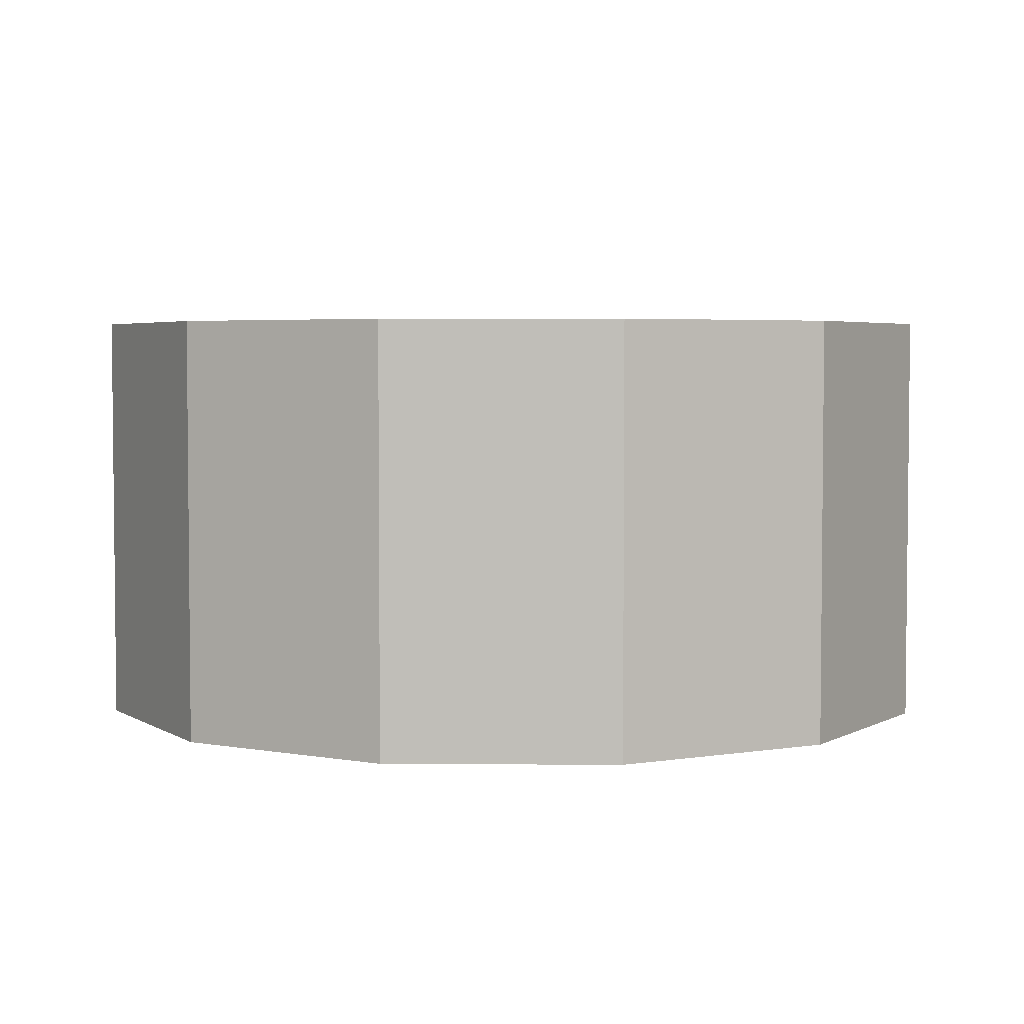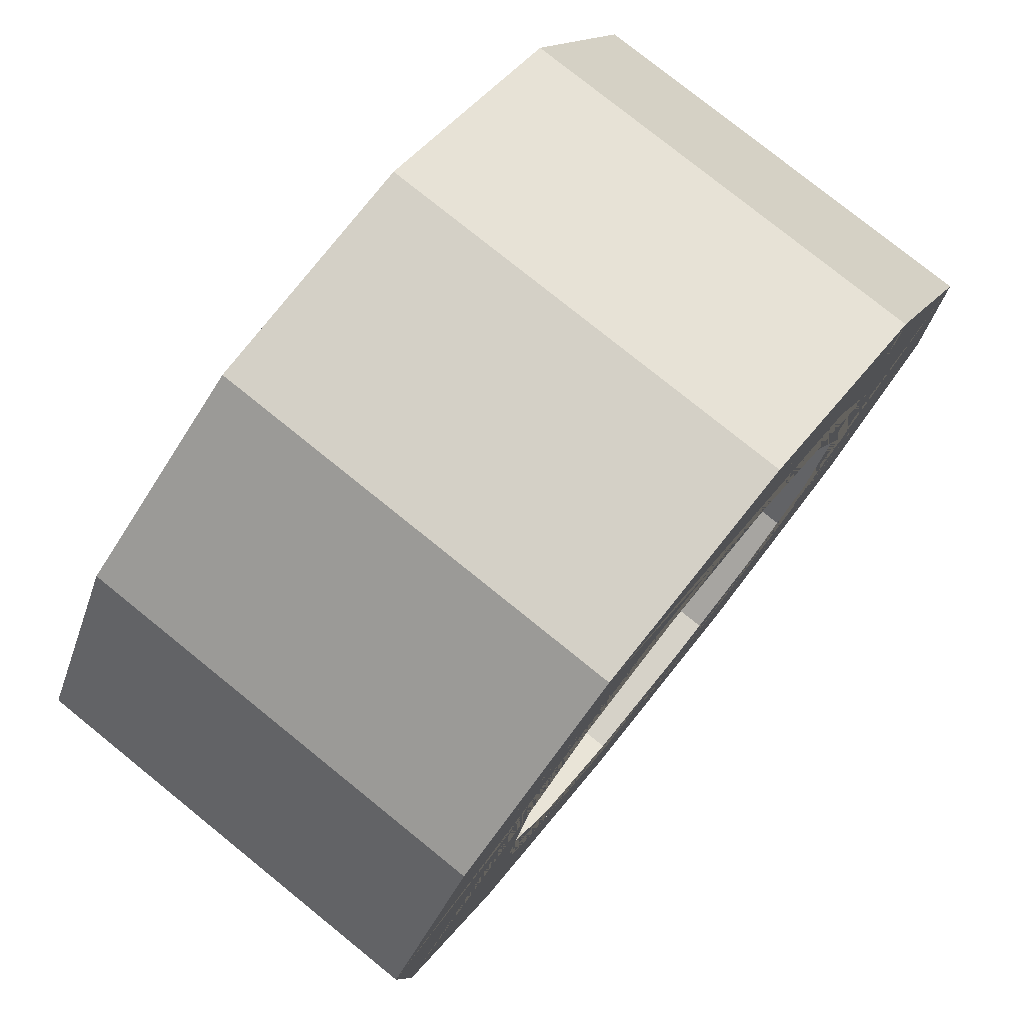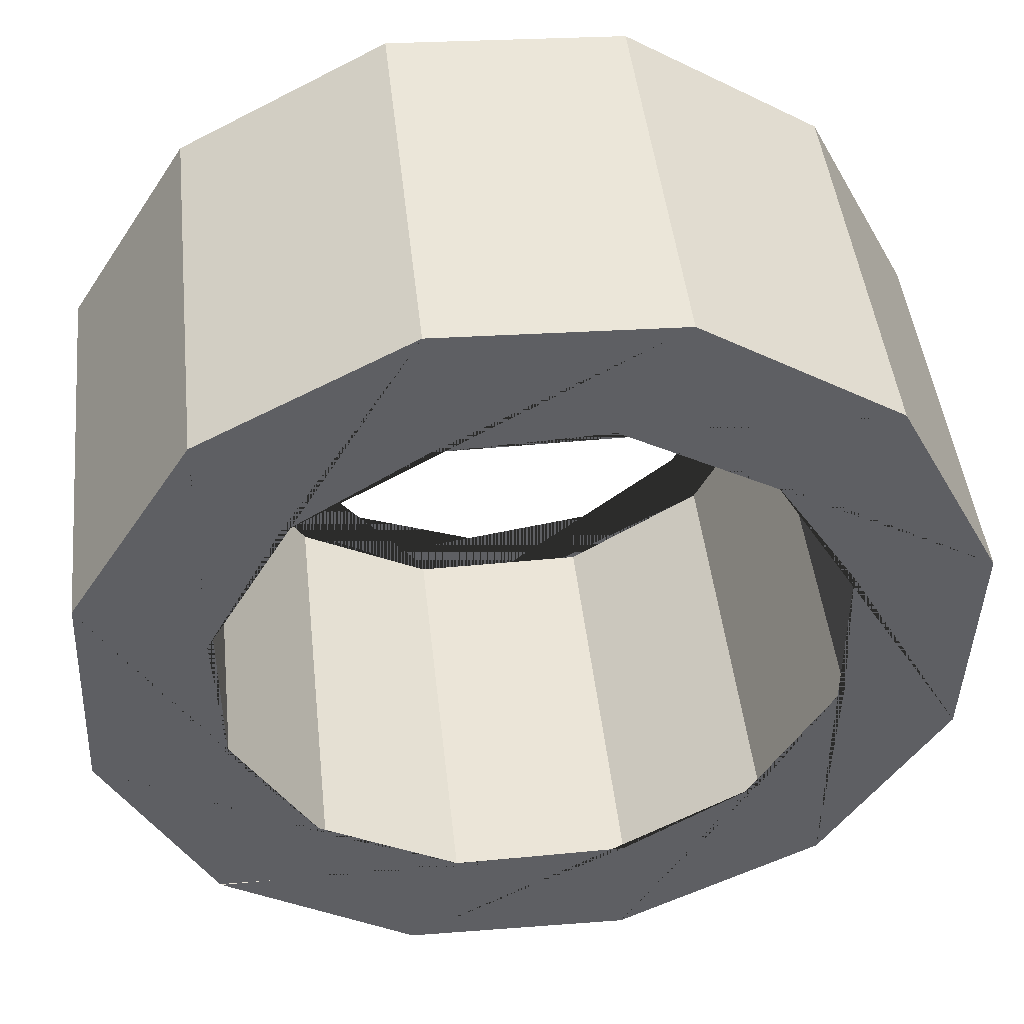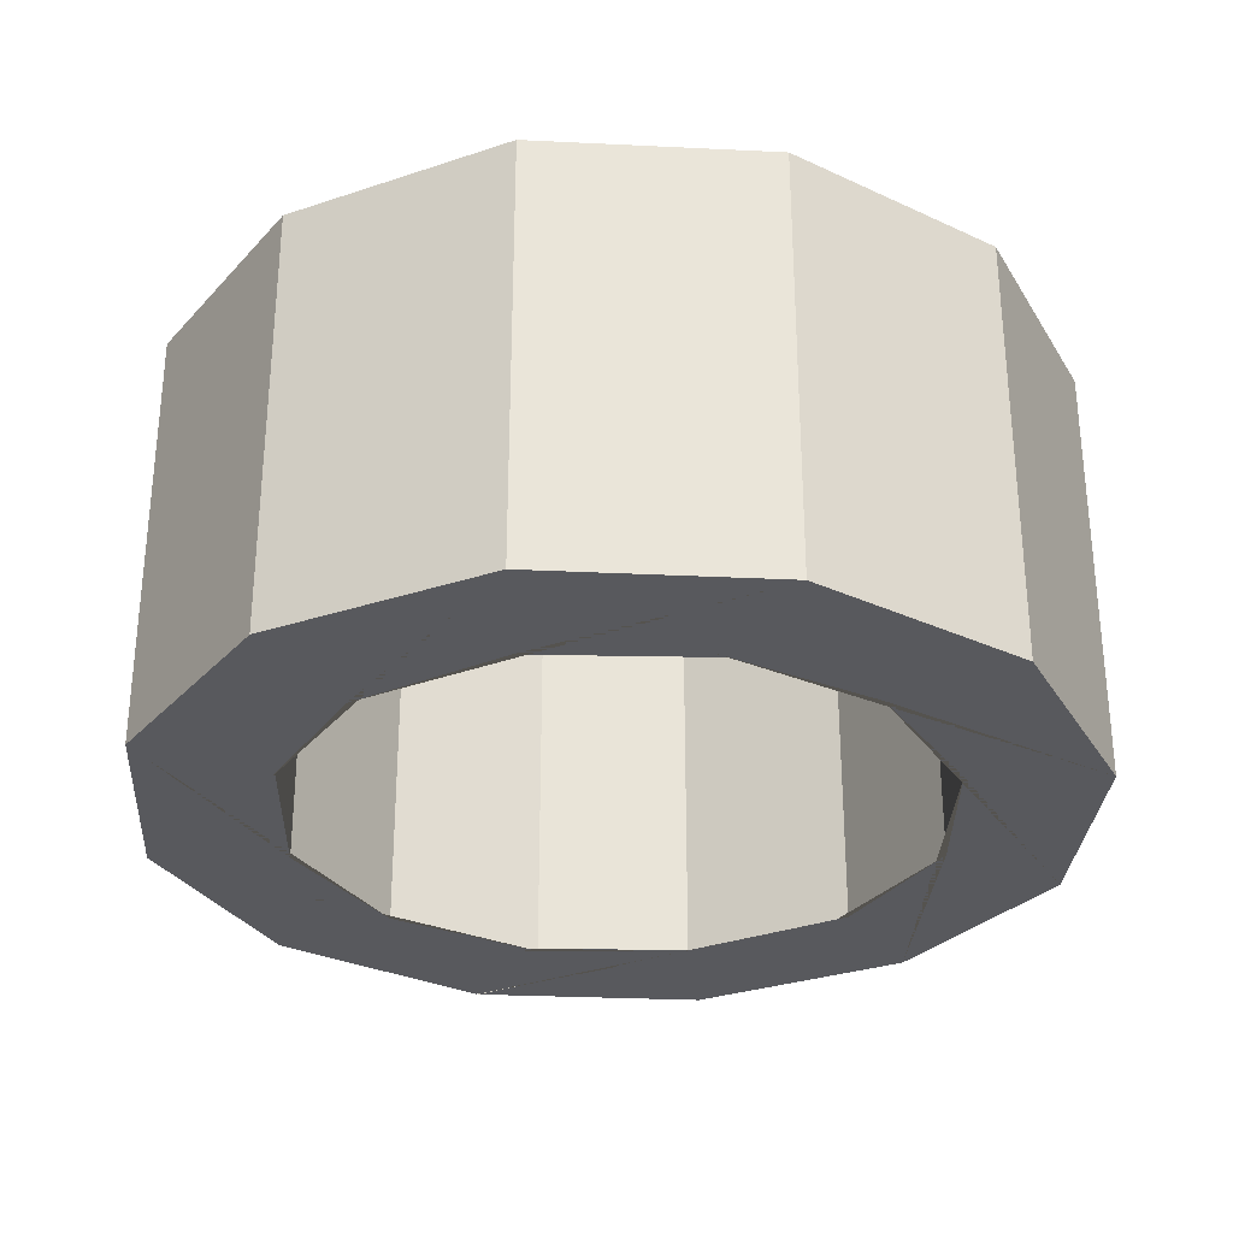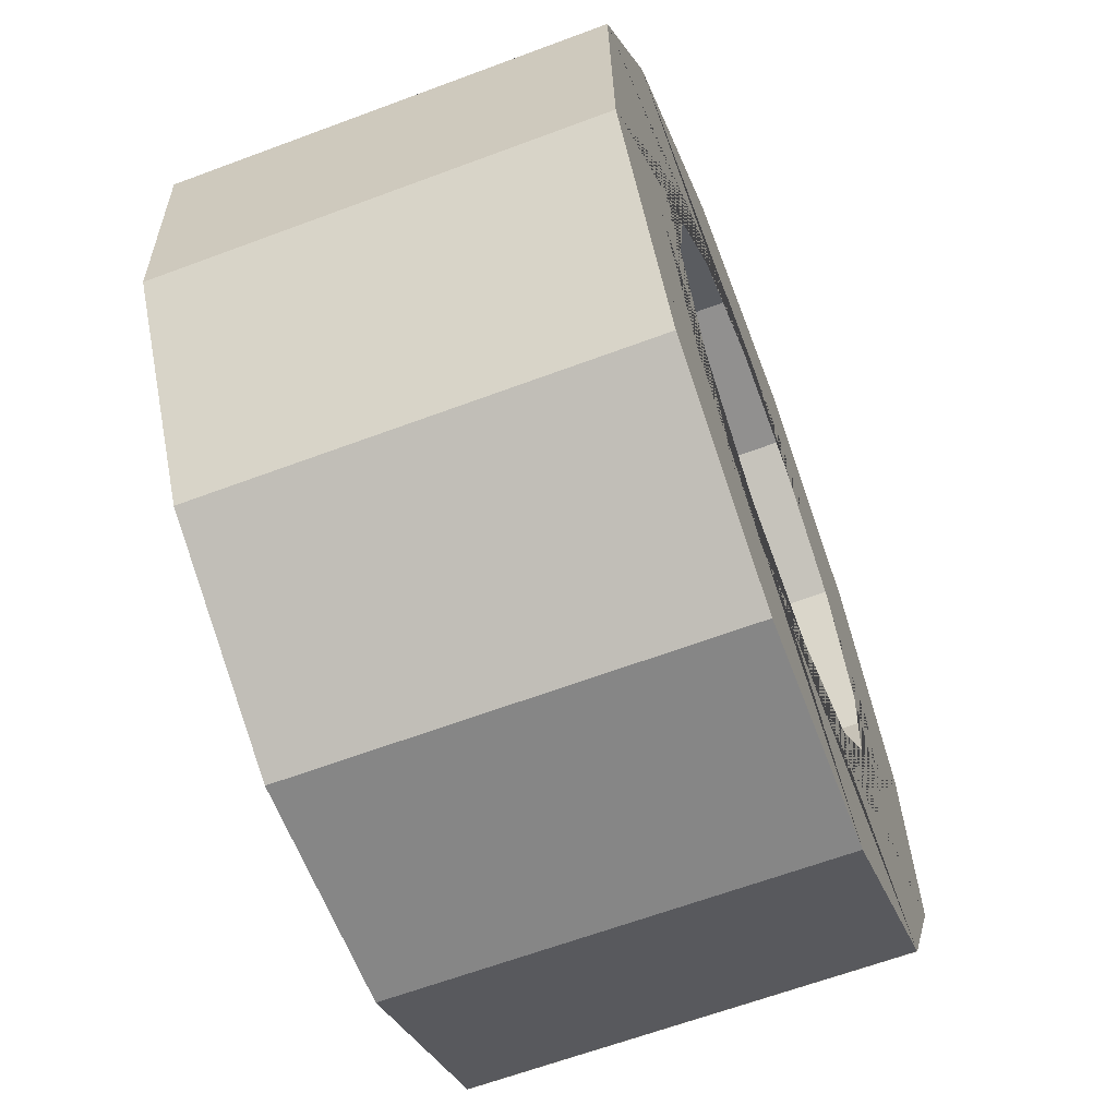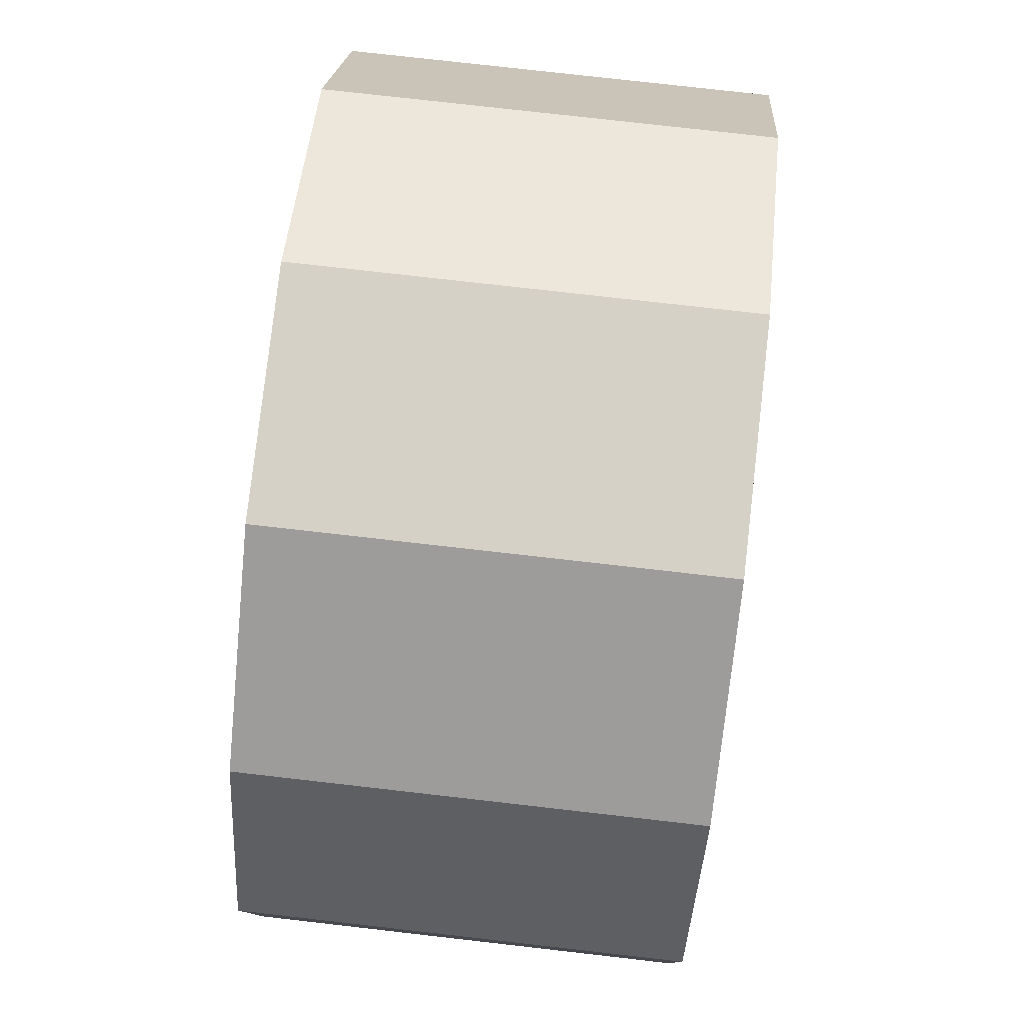
<metadata>
{"format":"obj","ext":"obj","renderer":"f3d","projection":"perspective","resolution":1024,"background":"white","views":[{"elev":3.9,"azim":-26.4,"up":"+Y"},{"elev":78.0,"azim":128.9,"up":"+Z"},{"elev":45.9,"azim":-6.2,"up":"+Z"},{"elev":-30.0,"azim":28.2,"up":"+Y"},{"elev":-63.6,"azim":110.7,"up":"+Z"},{"elev":77.1,"azim":96.5,"up":"+Z"}]}
</metadata>
<code>
o Cube_Cube.001
v -0.6267 -0.6288 -0.3745
v -0.6267 1.371 -0.3745
v 1.373 -0.6288 -0.3745
v 1.373 1.371 -0.3745
v 1.387 -0.6288 -0.9972
v 1.387 1.371 -0.9972
v -1.135 -0.6288 0.5952
v -1.135 1.371 0.5952
v 0.5979 -0.6288 -0.4041
v 0.5979 1.371 -0.4041
v -1.09 -0.6288 1.689
v -1.09 1.371 1.689
v -0.08868 -0.6288 -0.04241
v -0.08868 1.371 -0.04241
v -0.5049 -0.6288 2.614
v -0.5049 1.371 2.614
v -0.5026 -0.6288 0.614
v -0.5026 1.371 0.614
v 0.4641 -0.6288 3.123
v 0.4641 1.371 3.123
v -0.5332 -0.6288 1.389
v -0.5332 1.371 1.389
v 1.558 -0.6288 3.08
v 1.558 1.371 3.08
v -0.1723 -0.6288 2.076
v -0.1723 1.371 2.076
v 2.484 -0.6288 2.496
v 2.484 1.371 2.496
v 0.4837 -0.6288 2.491
v 0.4837 1.371 2.491
v 2.994 -0.6288 1.527
v 2.994 1.371 1.527
v 1.259 -0.6288 2.522
v 1.259 1.371 2.522
v 2.952 -0.6288 0.4333
v 2.952 1.371 0.4333
v 1.946 -0.6288 2.162
v 1.946 1.371 2.162
v 2.369 -0.6288 -0.4931
v 2.369 1.371 -0.4931
v 2.362 -0.6288 1.507
v 2.362 1.371 1.507
v 2.394 -0.6288 0.7316
v 2.394 1.371 0.7316
v 0.307 -0.6288 -0.9635
v 0.307 1.371 -0.9635
v 2.035 -0.6288 0.04378
v 2.035 1.371 0.04378
v -0.6201 -0.6288 -0.3816
v -0.6201 1.371 -0.3816
v 1.38 -0.6288 -0.3724
v 1.38 1.371 -0.3724
f 5 6 4 3
f 3 4 10 9
f 7 9 13 11
f 2 1 7 8
f 1 3 9 7
f 4 2 8 10
f 12 11 15 16
f 8 7 11 12
f 10 8 12 14
f 9 10 14 13
f 18 16 20 22
f 14 12 16 18
f 13 14 18 17
f 11 13 17 15
f 19 21 25 23
f 17 18 22 21
f 15 17 21 19
f 16 15 19 20
f 26 24 28 30
f 20 19 23 24
f 22 20 24 26
f 21 22 26 25
f 29 30 34 33
f 25 26 30 29
f 23 25 29 27
f 24 23 27 28
f 31 33 37 35
f 27 29 33 31
f 28 27 31 32
f 30 28 32 34
f 38 36 40 42
f 32 31 35 36
f 34 32 36 38
f 33 34 38 37
f 39 41 43 5
f 37 38 42 41
f 35 37 41 39
f 36 35 39 40
f 5 43 47 45
f 40 39 5 6
f 42 40 6 44
f 41 42 44 43
f 48 46 50 52
f 6 5 45 46
f 44 6 46 48
f 43 44 48 47
f 51 52 50 49
f 47 48 52 51
f 45 47 51 49
f 46 45 49 50

</code>
